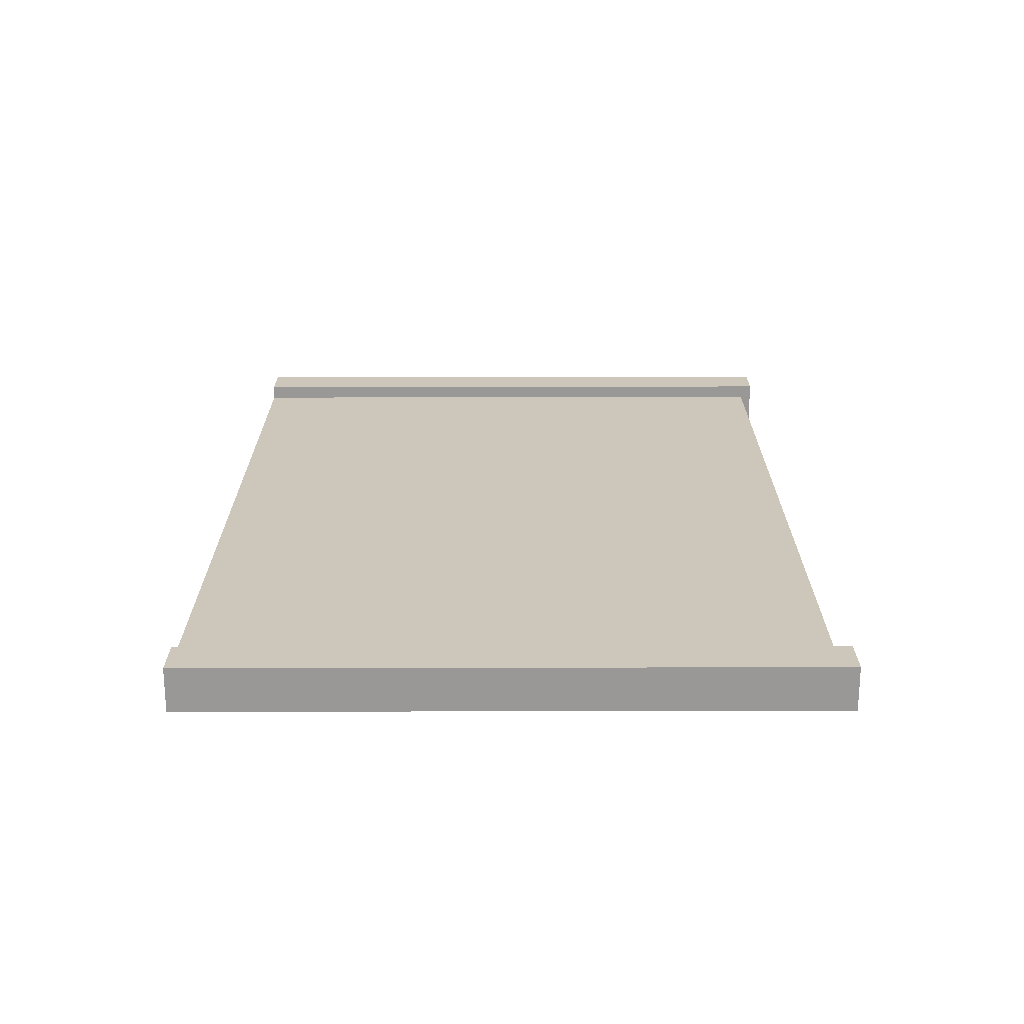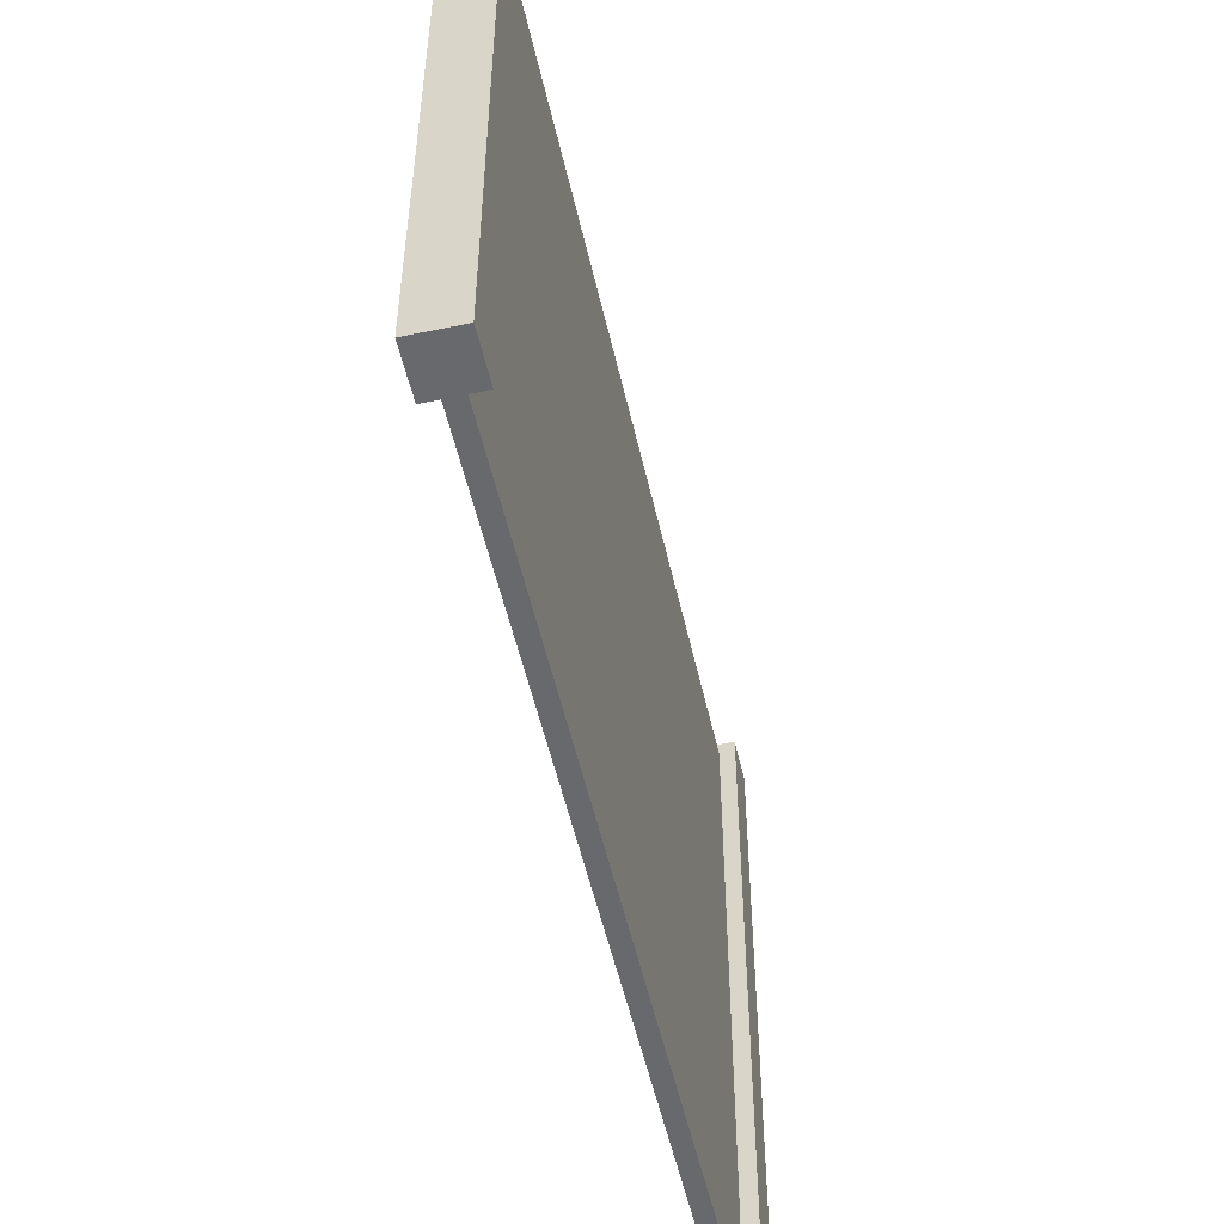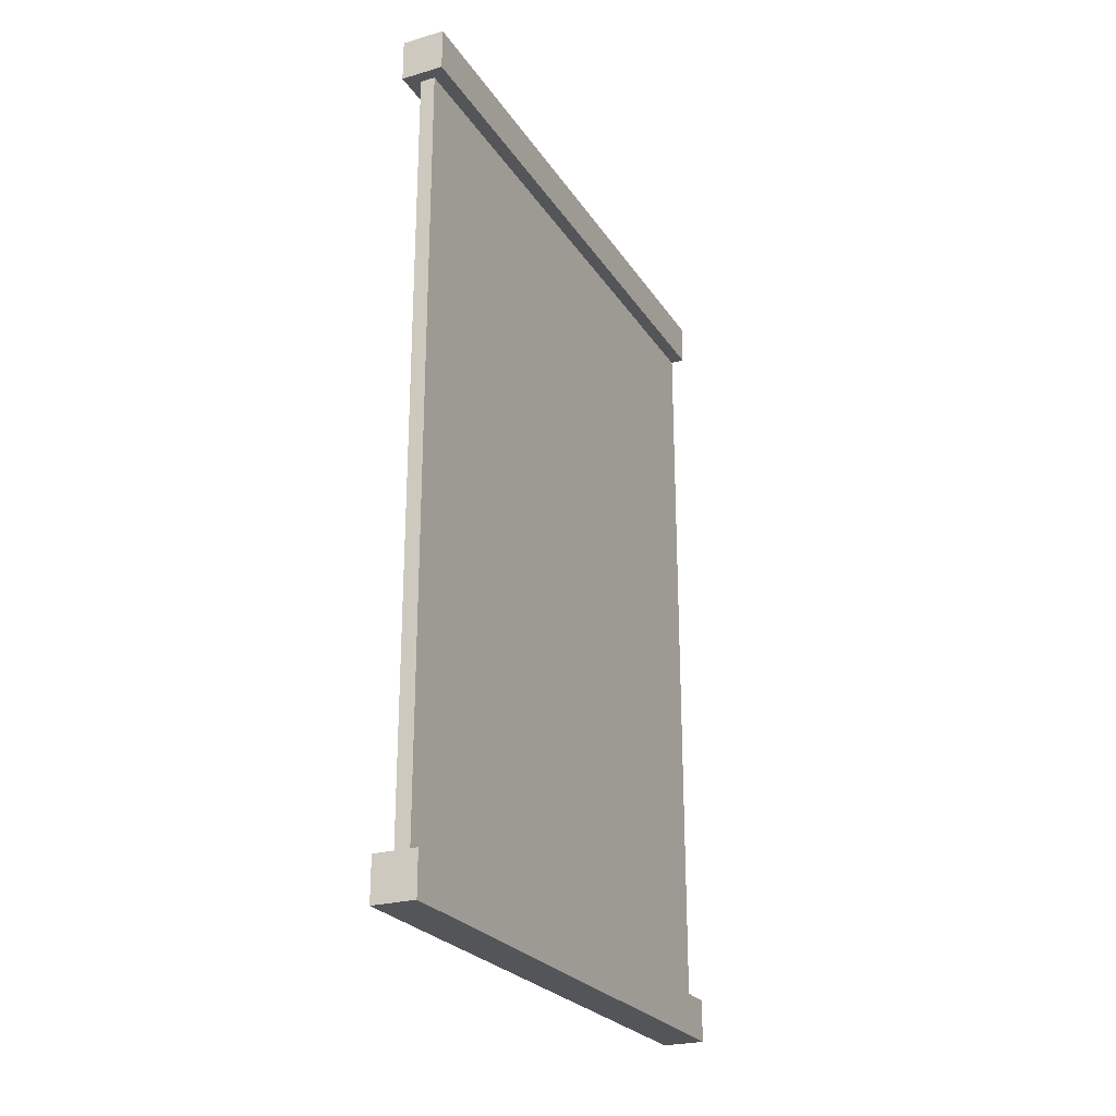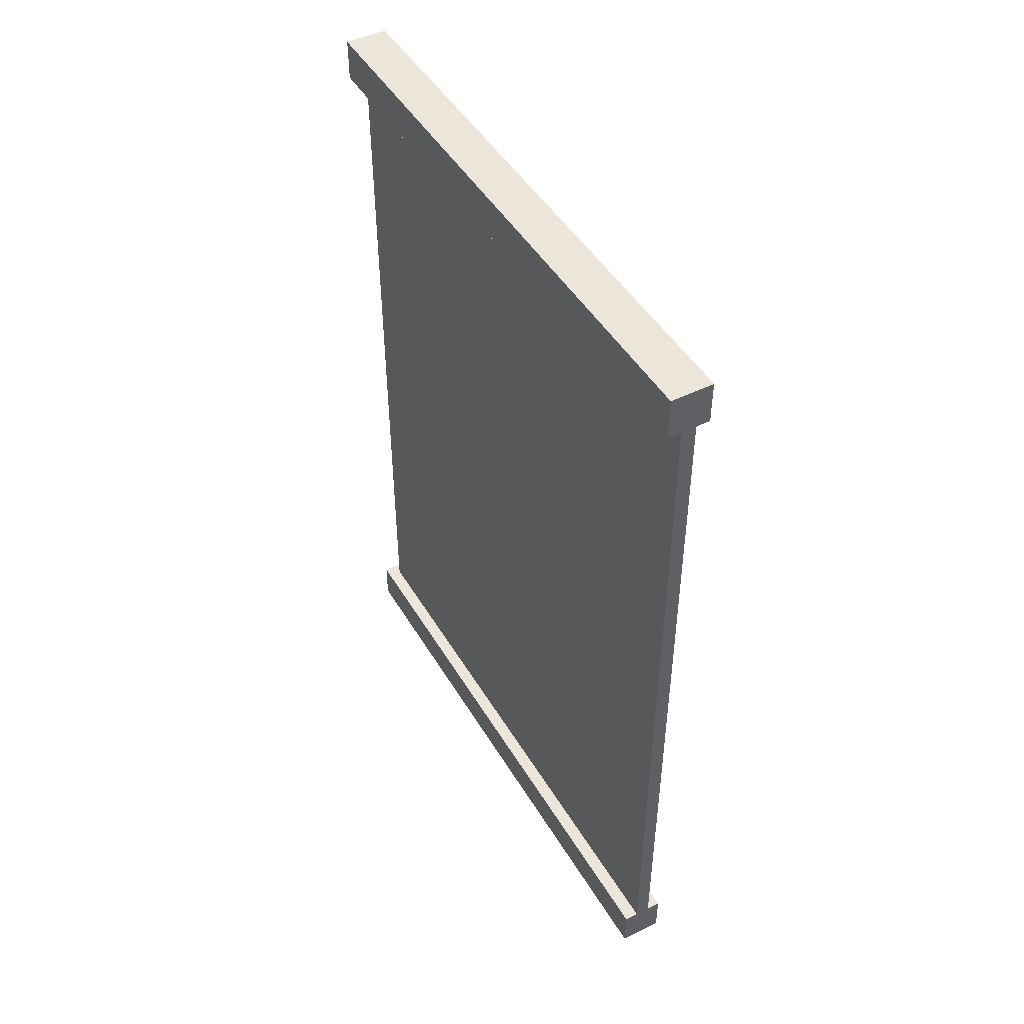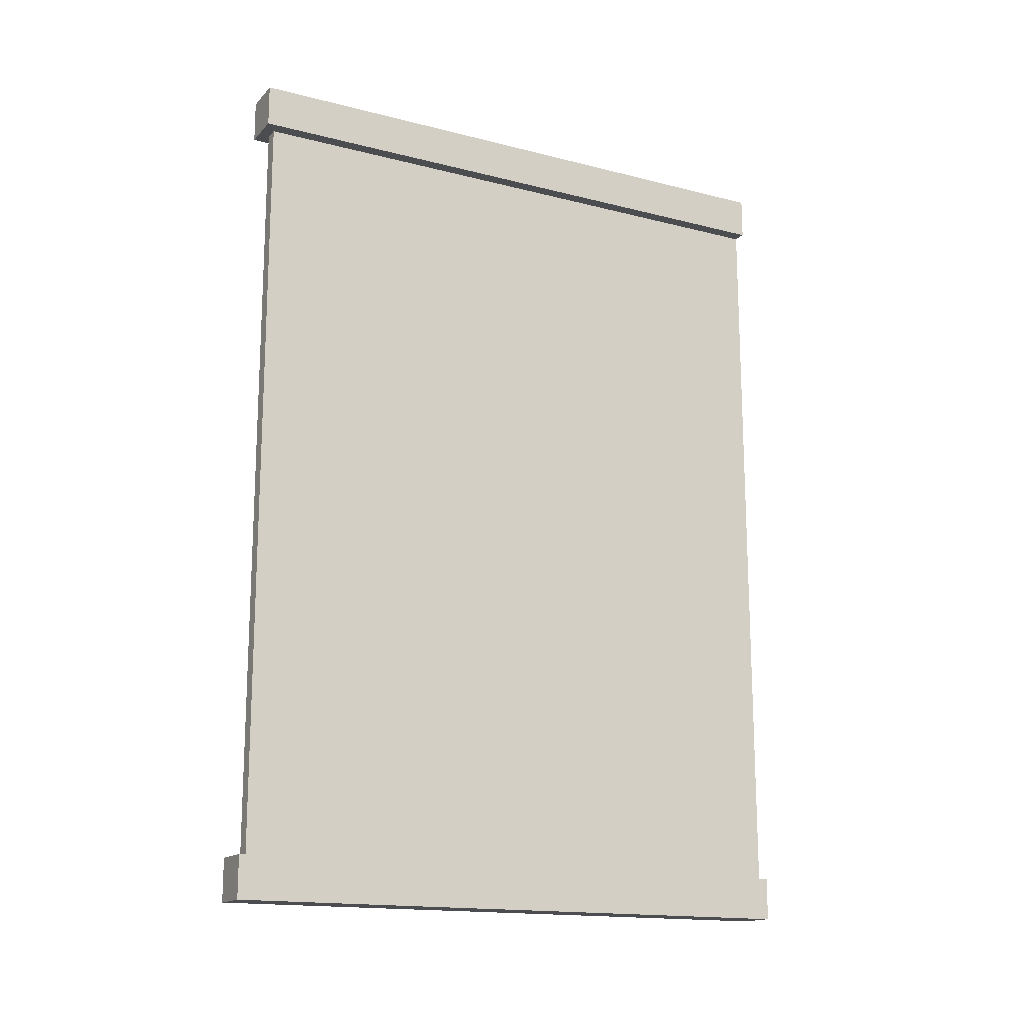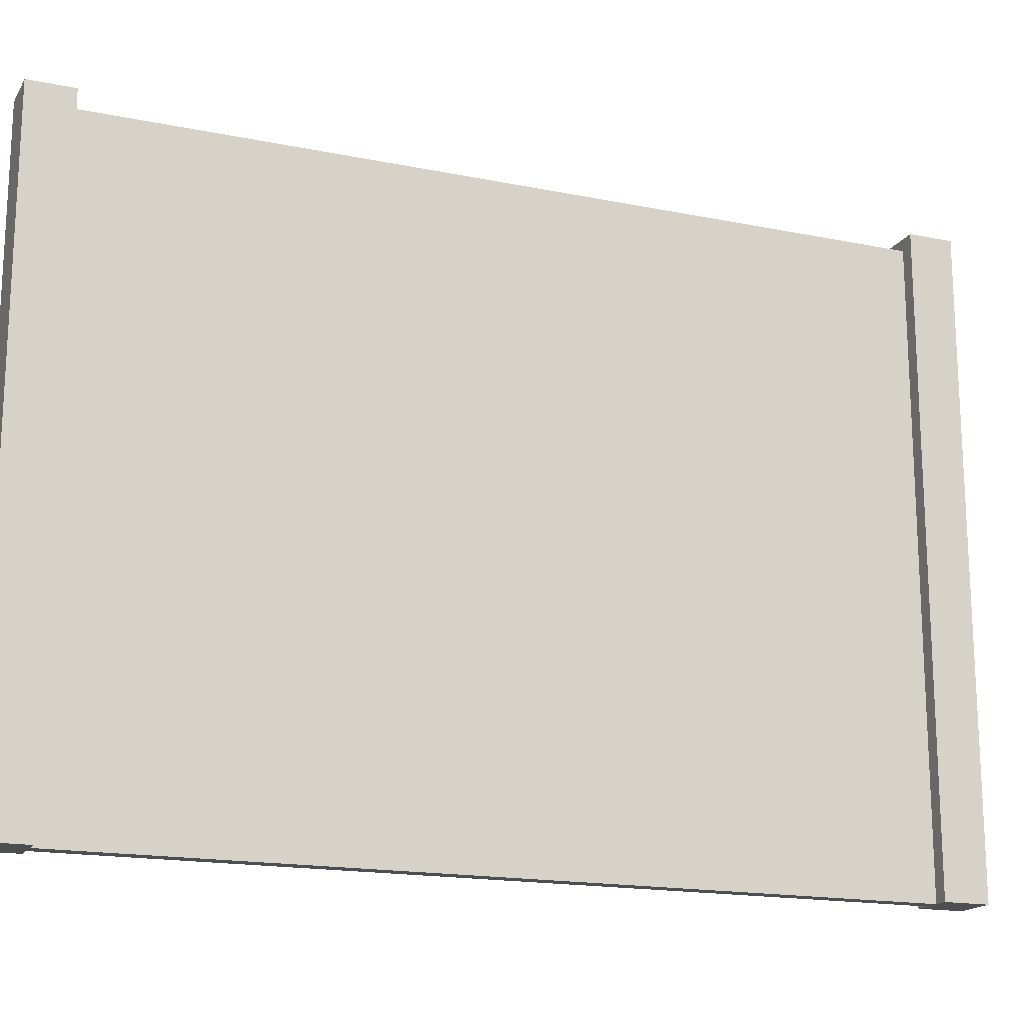
<metadata>
{"format":"obj","ext":"obj","renderer":"f3d","projection":"perspective","resolution":1024,"background":"white","views":[{"elev":-68.6,"azim":90.1,"up":"+Z"},{"elev":-52.8,"azim":-167.4,"up":"+Y"},{"elev":-24.8,"azim":-154.7,"up":"+Z"},{"elev":46.8,"azim":-29.3,"up":"+Z"},{"elev":-16.0,"azim":-117.8,"up":"+Z"},{"elev":-17.2,"azim":-112.1,"up":"+Y"}]}
</metadata>
<code>
g MetroArea_Wall_Temporary_01_Eff
v 0.125 -1.526e-07 2.25
v 0.125 1.065 2.25
v 0.05357 1.019 2.25
v -0.125 -1.526e-07 2.25
v 0.125 3.815e-07 2.5
v 0.125 -1.526e-07 2.25
v 0.125 5.341e-07 -2.25
v -0.125 1.221e-06 -2.5
v -0.125 5.341e-07 -2.25
v -0.04363 2.876 2.25
v 0.04363 3.5 2.25
v 0.04363 2.876 2.25
v -0.04363 1.154 2.25
v 0.04363 1.127 2.25
v -0.04363 1.008 2.25
v 0.04363 1.018 2.25
v 0.04363 -1.526e-07 2.25
v -0.04363 -1.526e-07 2.25
v 0.125 3.815e-07 2.5
v -0.125 -1.526e-07 2.25
v -0.125 3.815e-07 2.5
v 0.04363 1.847 -0.7105
v 0.04363 0.4391 -1.99
v 0.04363 1.18 -0.7733
v -0.04363 1.716 -2.25
v 0.04363 3.5 -2.25
v -0.04363 3.5 -2.25
v 0.04363 2.876 2.25
v -0.04363 1.154 2.25
v -0.04363 2.876 2.25
v 0.125 1.06 2.324
v 0.125 2.876 2.25
v 0.125 1.065 2.25
v 0.125 2.876 2.25
v 0.04606 1.126 2.25
v 0.125 1.065 2.25
v -0.125 1.221e-06 -2.5
v 0.125 5.341e-07 -2.25
v 0.125 1.221e-06 -2.5
v 0.04363 3.5 2.25
v -0.04363 2.876 2.25
v -0.04363 3.5 2.25
v 0.04363 1.018 2.25
v 0.04363 -7.629e-08 1.896
v 0.04363 -1.526e-07 2.25
v 0.04363 0.6529 1.827
v 0.04363 0.6848 1.312
v 0.04363 2.289e-07 0.49
v 0.04363 1.905 1.669
v 0.04363 1.127 2.25
v 0.04363 2.876 2.25
v 0.04363 2.787 1.333
v 0.04363 3.5 2.25
v 0.04363 3.5 0.5636
v 0.04363 1.768 0.9313
v 0.04363 2.437 0.8834
v 0.04363 0.2674 0.4055
v 0.04363 6.866e-07 -1.002
v 0.04363 3.102 0.03634
v 0.04363 3.5 0.3209
v 0.04363 0.6072 -0.6683
v 0.04363 8.392e-07 -2.188
v 0.04363 0.06938 -2.161
v 0.04363 8.392e-07 -2.25
v 0.04363 1.18 -0.7733
v 0.04363 0.9399 0.2892
v 0.04363 1.39 0.9335
v 0.04363 1.905 0.7522
v 0.04363 0.3083 -2.067
v 0.04363 0.8974 -2.25
v 0.04363 1.707 -2.25
v 0.04363 0.4391 -1.99
v 0.04363 1.537 -0.2734
v 0.04363 1.847 -0.7105
v 0.04363 1.849 0.1268
v 0.04363 2.246 0.638
v 0.04363 1.791 -0.5124
v 0.04363 2.16 -0.9523
v 0.04363 2.197 -1.057
v 0.04363 3.5 -1.93
v 0.04363 1.809 -1.65
v 0.04363 3.5 -2.25
v 0.125 1.06 2.324
v 0.125 1.065 2.25
v 0.125 -1.526e-07 2.25
v 0.125 3.815e-07 2.5
v 0.125 1.075 2.5
v 0.125 3.025 2.462
v 0.125 3.052 2.5
v 0.125 3.567 2.5
v 0.125 1.06 2.324
v 0.125 3.567 2.25
v 0.125 2.876 2.25
v -0.125 3.815e-07 2.5
v -0.125 -1.526e-07 2.25
v -0.125 0.9988 2.25
v -0.125 1.077 2.425
v -0.125 1.083 2.5
v -0.125 1.178 2.25
v -0.125 2.908 2.296
v -0.125 2.875 2.25
v -0.125 3.051 2.5
v -0.125 3.567 2.25
v -0.125 3.567 2.5
v -0.125 3.567 -2.5
v 0.125 3.567 -2.25
v -0.125 3.567 -2.25
v 0.125 3.567 -2.5
v 0.04363 3.5 -2.25
v -0.04363 1.716 -2.25
v 0.04363 1.707 -2.25
v -0.04363 0.9262 -2.25
v 0.04363 0.8974 -2.25
v -0.04363 8.392e-07 -2.25
v 0.04363 8.392e-07 -2.25
v 0.125 3.567 2.5
v -0.125 3.567 2.25
v 0.125 3.567 2.25
v -0.125 3.567 2.5
v 0.04606 1.126 2.25
v 0.05357 1.019 2.25
v 0.125 1.065 2.25
v -0.125 0.9988 2.25
v 0.125 -1.526e-07 2.25
v -0.125 -1.526e-07 2.25
v -0.125 1.178 2.25
v -0.07654 2.875 2.25
v -0.125 2.875 2.25
v 0.125 2.876 2.25
v -0.125 3.567 2.25
v 0.125 3.567 2.25
v -0.04363 -7.629e-08 1.896
v -0.04363 1.008 2.25
v -0.04363 -1.526e-07 2.25
v -0.04363 0.6434 1.828
v -0.04363 1.154 2.25
v -0.04363 0.6754 1.311
v -0.04363 0.1492 0.4996
v -0.04363 2.289e-07 0.4917
v -0.04363 0.9658 0.2854
v -0.04363 1.78 0.916
v -0.04363 0.5995 -0.6706
v -0.04363 6.866e-07 -0.9996
v -0.04363 1.547 -0.2615
v -0.04363 1.168 -0.7748
v -0.04363 1.85 0.1291
v -0.04363 0.07696 -2.151
v -0.04363 8.392e-07 -2.181
v -0.04363 8.392e-07 -2.25
v -0.04363 0.9262 -2.25
v -0.04363 1.854 -0.7075
v -0.04363 0.4129 -1.999
v -0.04363 0.3113 -2.059
v -0.04363 1.818 -1.65
v -0.04363 1.716 -2.25
v -0.04363 2.159 -0.9431
v -0.04363 1.168 -0.7748
v -0.04363 2.202 -1.063
v -0.04363 3.5 -2.25
v -0.04363 3.5 -1.934
v -0.04363 3.073 0.01545
v -0.04363 3.5 0.321
v -0.04363 2.225 0.6112
v -0.04363 2.87 1.039
v -0.04363 3.5 0.5755
v -0.04363 2.45 0.9
v -0.04363 2.789 1.336
v -0.04363 3.5 2.25
v -0.04363 2.876 2.25
v -0.04363 1.92 1.677
v -0.04363 2.634 1.907
v -0.125 5.341e-07 -2.25
v 0.125 0.8707 -2.25
v 0.125 5.341e-07 -2.25
v -0.05971 0.9315 -2.25
v -0.125 0.953 -2.25
v 0.125 1.698 -2.25
v -0.125 1.725 -2.25
v -0.005003 1.712 -2.25
v 0.125 3.567 -2.25
v -0.125 3.567 -2.25
v 0.125 0.8707 -2.25
v 0.125 1.221e-06 -2.5
v 0.125 5.341e-07 -2.25
v 0.125 1.367 -2.404
v 0.125 1.698 -2.25
v 0.125 1.657 -2.5
v 0.125 1.676 -2.383
v 0.125 3.567 -2.25
v 0.125 3.567 -2.5
v 0.125 1.657 -2.494
v -0.04363 8.392e-07 -2.25
v 0.04363 8.392e-07 -2.188
v 0.04363 8.392e-07 -2.25
v -0.0423 8.392e-07 -2.181
v -0.04363 8.392e-07 -2.181
v 0.04363 6.866e-07 -1.002
v -0.04363 6.866e-07 -0.9996
v -0.0194 6.866e-07 -1
v 0.04363 2.289e-07 0.49
v 0.009515 2.289e-07 0.4907
v -0.04363 2.289e-07 0.4917
v 0.04363 -7.629e-08 1.896
v 0.03678 -7.629e-08 1.896
v -0.04363 -7.629e-08 1.896
v 0.04363 -1.526e-07 2.25
v -0.04363 -1.526e-07 2.25
v -0.04363 3.5 0.5755
v 0.04363 3.5 2.25
v -0.04363 3.5 2.25
v 0.04363 3.5 0.5636
v -0.04363 3.5 0.321
v 0.04363 3.5 0.3209
v 0.04363 3.5 -1.93
v -0.03749 3.5 -1.933
v 0.04363 3.5 -2.25
v -0.04363 3.5 -1.934
v -0.04363 3.5 -2.25
v 0.007873 1.671 -2.5
v -0.125 3.567 -2.5
v -0.125 1.687 -2.5
v 0.125 3.567 -2.5
v -0.125 1.221e-06 -2.5
v 0.125 1.657 -2.5
v 0.125 1.221e-06 -2.5
v -0.04924 1.081 2.5
v 0.125 1.075 2.5
v 0.125 3.815e-07 2.5
v -0.125 3.815e-07 2.5
v 0.125 3.052 2.5
v -0.125 1.083 2.5
v 0.08891 3.052 2.5
v 0.125 3.567 2.5
v -0.125 3.051 2.5
v -0.125 3.567 2.5
v -0.125 1.704 -2.369
v -0.125 1.725 -2.25
v -0.125 0.953 -2.25
v -0.125 3.567 -2.25
v -0.125 3.567 -2.5
v -0.125 1.687 -2.5
v -0.125 1.231 -2.336
v -0.125 5.341e-07 -2.25
v -0.125 1.221e-06 -2.5
v -0.125 1.686 -2.478
g MetroArea_Wall_Temporary_01_Eff_0
f 3 2 1
f 6 5 4
f 9 8 7
f 12 11 10
f 14 12 13
f 13 15 14
f 16 14 15
f 16 15 17
f 18 17 15
f 21 20 19
f 24 23 22
f 27 26 25
f 30 29 28
f 33 32 31
f 36 35 34
f 39 38 37
f 42 41 40
f 45 44 43
f 46 43 44
f 46 47 43
f 46 44 48
f 47 46 48
f 43 47 49
f 50 43 49
f 50 49 51
f 52 51 49
f 53 51 52
f 54 53 52
f 55 52 49
f 47 55 49
f 54 52 56
f 52 55 56
f 47 48 57
f 48 58 57
f 56 59 54
f 59 60 54
f 58 61 57
f 58 62 61
f 62 63 61
f 63 62 64
f 61 65 57
f 63 65 61
f 57 66 47
f 65 66 57
f 67 55 47
f 66 67 47
f 55 68 56
f 55 67 68
f 69 63 64
f 70 69 64
f 69 70 71
f 69 72 63
f 72 65 63
f 72 69 71
f 73 66 65
f 74 73 65
f 67 66 75
f 68 67 75
f 75 66 73
f 76 56 68
f 68 75 76
f 76 59 56
f 77 75 73
f 75 77 76
f 77 73 74
f 77 78 76
f 78 59 76
f 74 78 77
f 59 78 79
f 79 78 74
f 72 79 74
f 60 59 79
f 80 60 79
f 81 79 72
f 80 79 81
f 81 72 71
f 82 80 81
f 71 82 81
f 85 84 83
f 86 85 83
f 87 86 83
f 89 87 88
f 90 89 88
f 87 91 88
f 92 90 88
f 91 93 88
f 93 92 88
f 96 95 94
f 97 96 94
f 98 97 94
f 97 99 96
f 98 100 97
f 97 100 99
f 100 101 99
f 102 100 98
f 101 100 103
f 100 102 103
f 102 104 103
f 107 106 105
f 108 105 106
f 111 110 109
f 110 111 112
f 113 112 111
f 112 113 114
f 115 114 113
f 118 117 116
f 119 116 117
f 122 121 120
f 120 121 123
f 123 121 124
f 125 123 124
f 126 120 123
f 127 120 126
f 128 127 126
f 129 120 127
f 128 130 127
f 131 129 127
f 130 131 127
f 134 133 132
f 135 132 133
f 133 136 135
f 135 137 132
f 136 137 135
f 137 138 132
f 138 139 132
f 138 137 140
f 139 138 140
f 141 137 136
f 137 141 140
f 142 139 140
f 142 143 139
f 140 144 142
f 142 145 143
f 144 145 142
f 144 140 146
f 146 140 141
f 143 145 147
f 148 143 147
f 149 148 147
f 150 149 147
f 151 145 144
f 146 151 144
f 145 152 147
f 153 150 147
f 152 153 147
f 153 152 150
f 152 154 150
f 154 155 150
f 154 152 156
f 152 157 156
f 157 151 156
f 155 154 158
f 158 154 156
f 159 155 158
f 160 159 158
f 161 156 151
f 158 156 161
f 160 158 161
f 146 161 151
f 162 160 161
f 163 161 146
f 161 163 162
f 141 163 146
f 163 164 162
f 164 165 162
f 166 163 141
f 166 164 163
f 165 164 167
f 164 166 167
f 168 165 167
f 169 168 167
f 166 141 170
f 167 166 170
f 170 141 136
f 169 171 136
f 171 169 167
f 170 136 171
f 171 167 170
f 174 173 172
f 173 175 172
f 175 176 172
f 173 177 175
f 178 176 175
f 177 179 175
f 179 178 175
f 177 180 179
f 181 178 179
f 180 181 179
f 184 183 182
f 182 183 185
f 186 182 185
f 185 183 187
f 188 186 185
f 189 186 188
f 190 189 188
f 187 190 188
f 191 188 185
f 191 187 188
f 191 185 187
f 194 193 192
f 193 195 192
f 195 196 192
f 193 197 195
f 198 196 195
f 197 199 195
f 199 198 195
f 197 200 199
f 198 199 201
f 199 200 201
f 202 198 201
f 200 203 201
f 204 202 201
f 203 204 201
f 205 202 204
f 203 206 204
f 207 205 204
f 206 207 204
f 210 209 208
f 209 211 208
f 208 211 212
f 211 213 212
f 212 213 214
f 212 214 215
f 214 216 215
f 215 217 212
f 216 218 215
f 218 217 215
f 221 220 219
f 220 222 219
f 223 221 219
f 222 224 219
f 225 223 219
f 224 225 219
f 228 227 226
f 229 228 226
f 227 230 226
f 231 229 226
f 230 232 226
f 232 231 226
f 230 233 232
f 234 231 232
f 233 235 232
f 235 234 232
f 238 237 236
f 237 239 236
f 239 240 236
f 240 241 236
f 242 238 236
f 238 242 243
f 243 242 244
f 241 245 236
f 241 244 245
f 244 242 245
f 245 242 236

</code>
